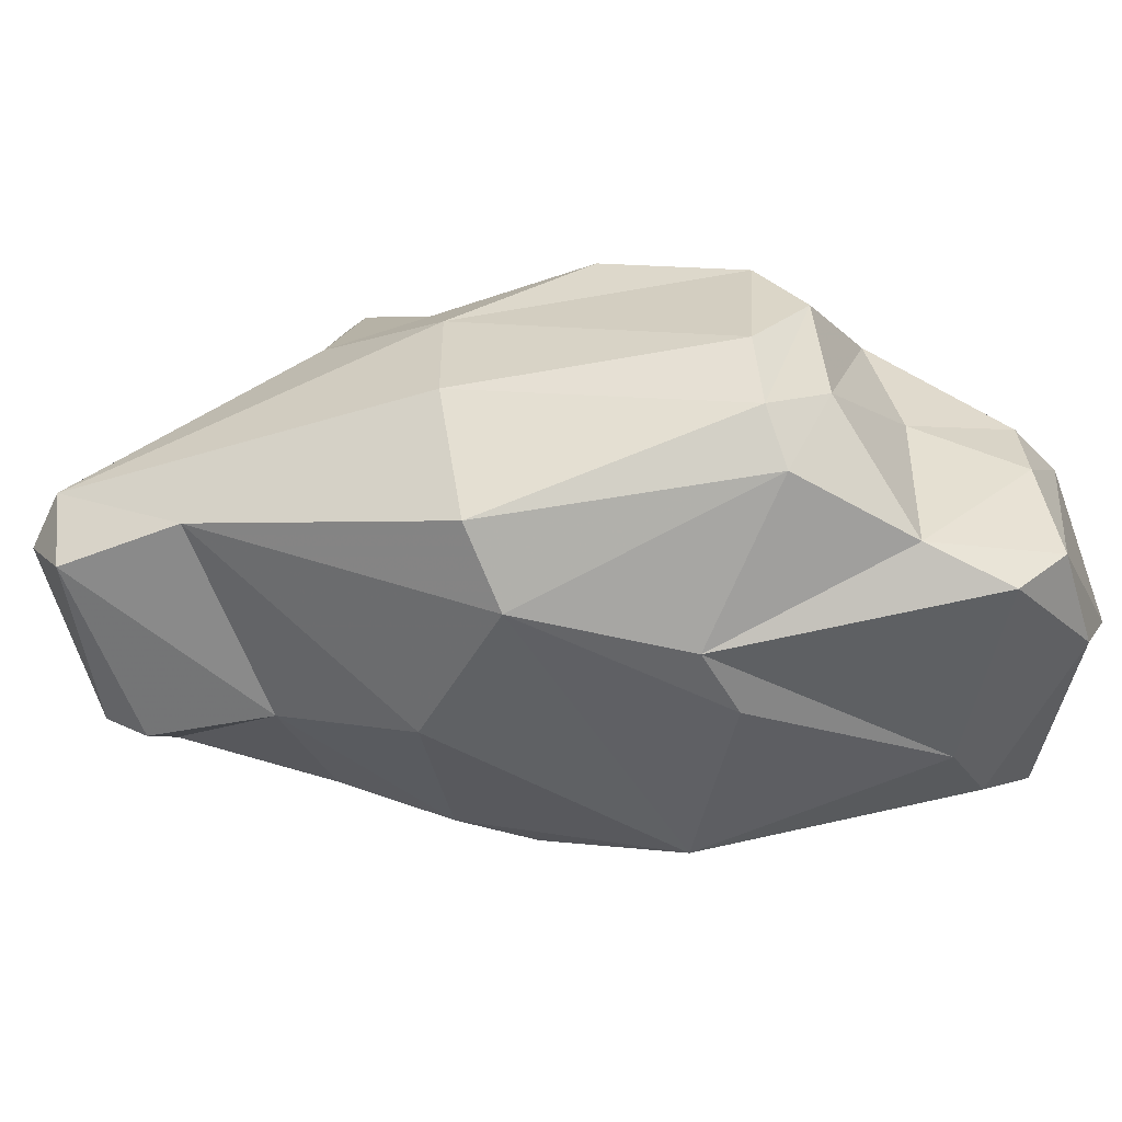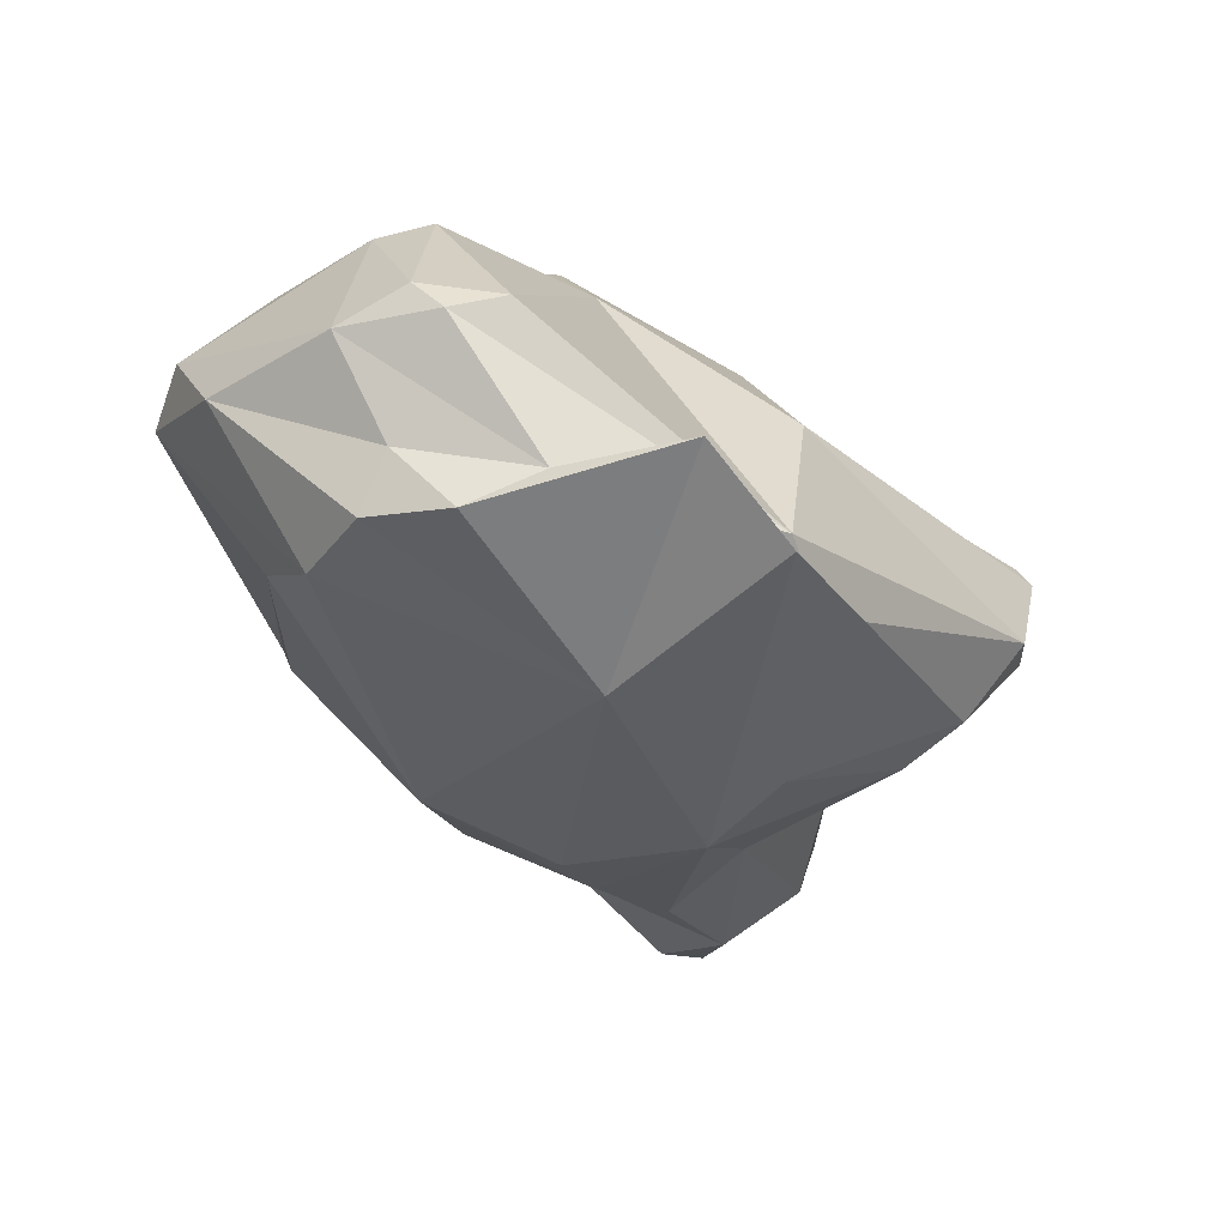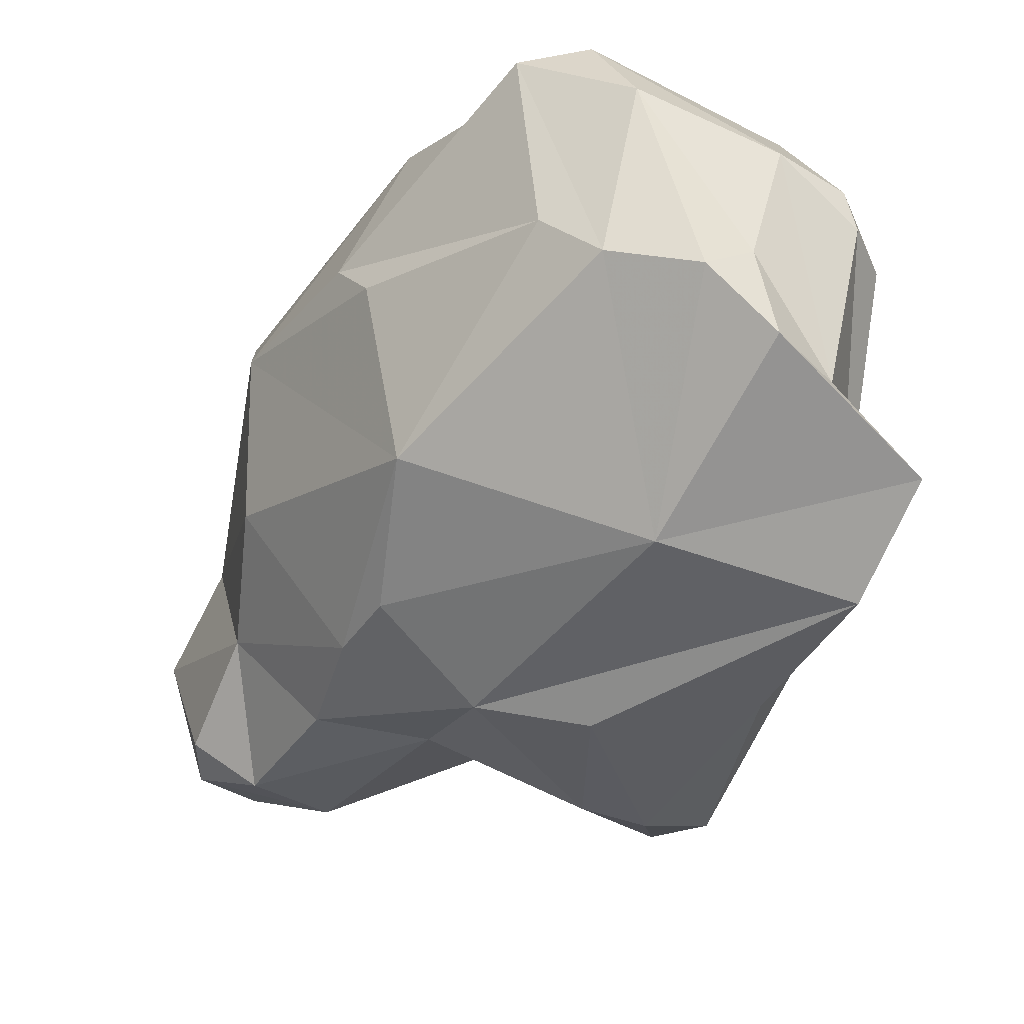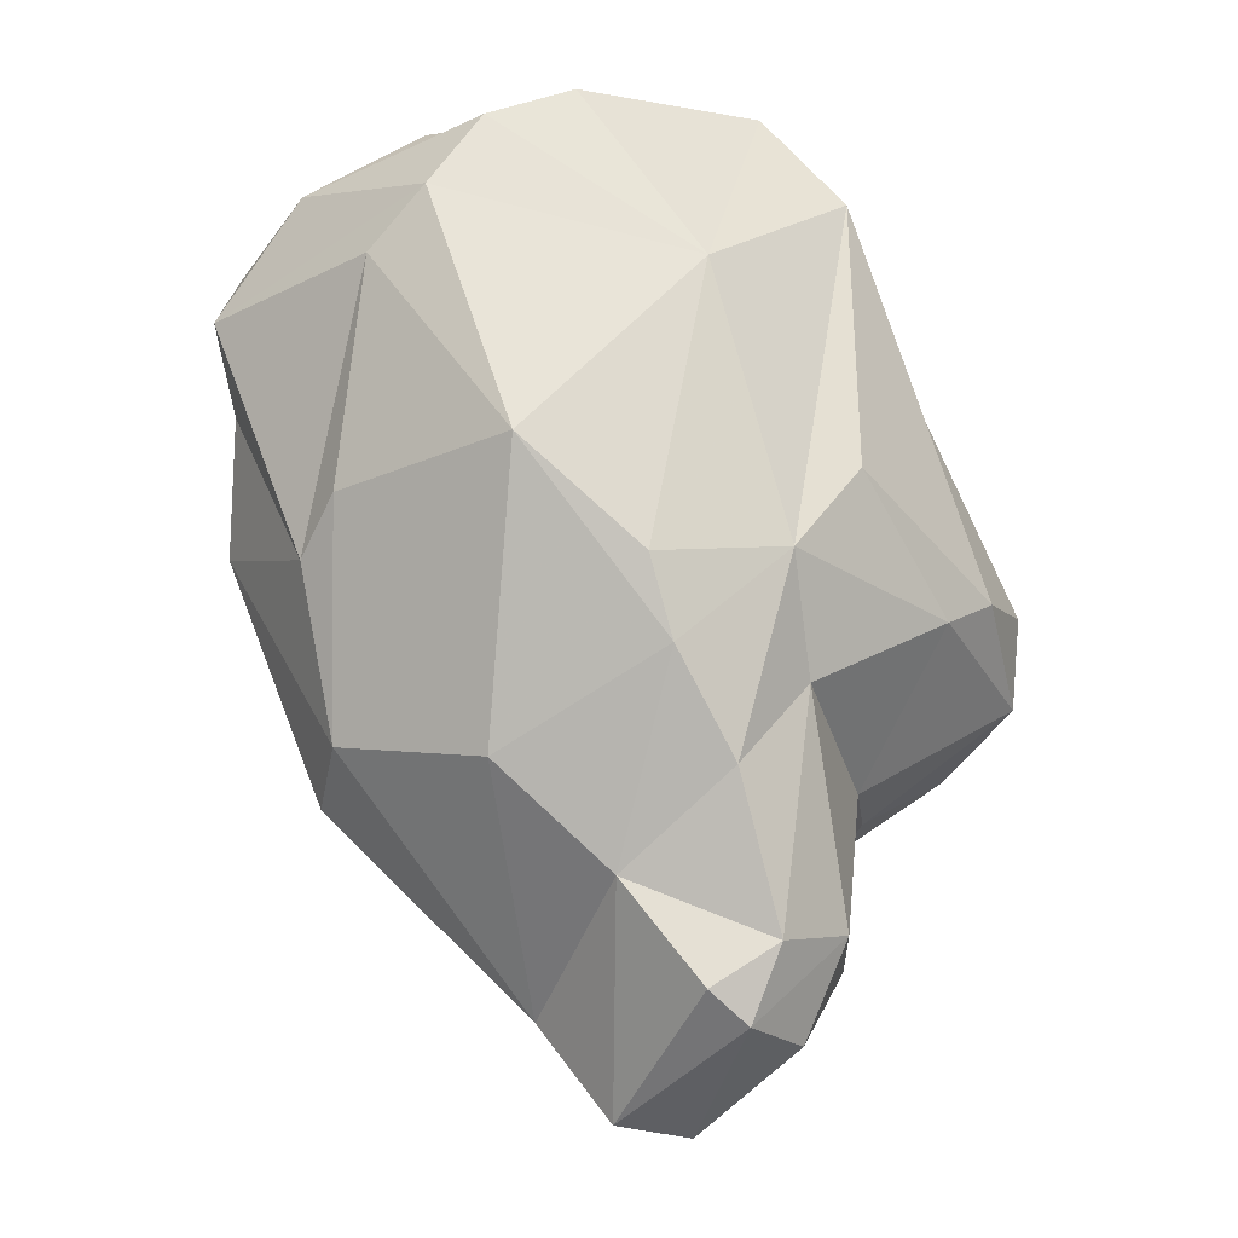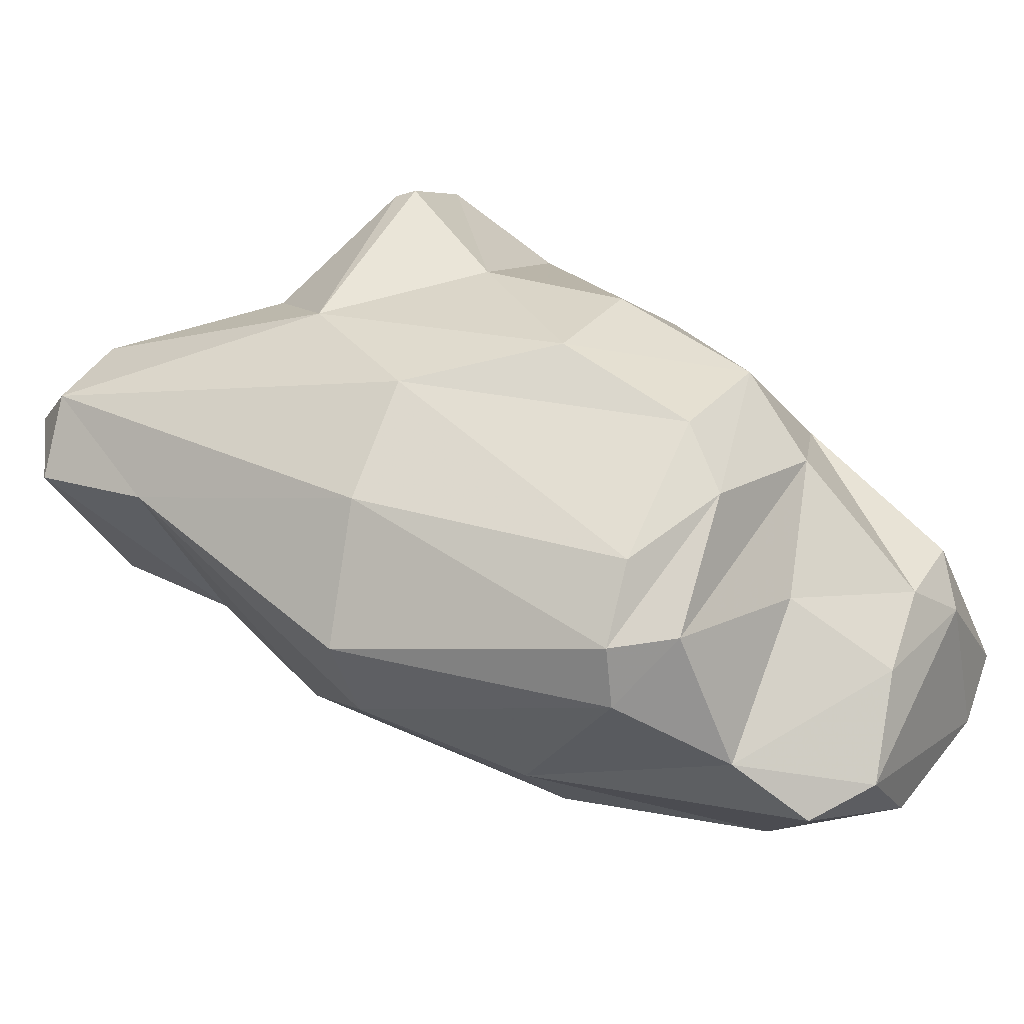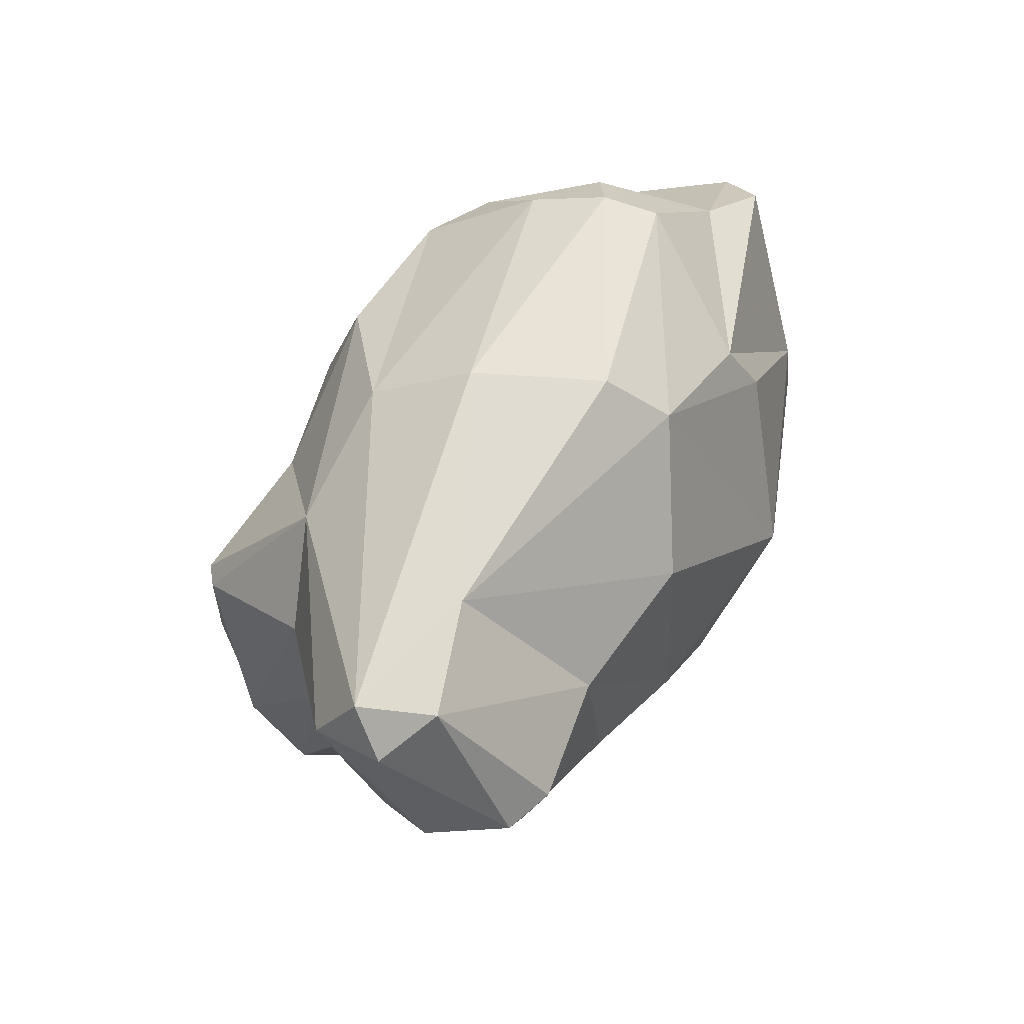
<metadata>
{"format":"obj","ext":"obj","renderer":"f3d","projection":"perspective","resolution":1024,"background":"white","views":[{"elev":26.0,"azim":65.6,"up":"+Z"},{"elev":45.4,"azim":163.3,"up":"+Y"},{"elev":-52.3,"azim":121.5,"up":"+Z"},{"elev":-29.7,"azim":146.7,"up":"+Y"},{"elev":63.2,"azim":85.5,"up":"+Z"},{"elev":-60.8,"azim":31.1,"up":"+Y"}]}
</metadata>
<code>
v 170.5 271.4 80.07
v 169.5 273.2 83.27
v 172.9 269.5 90.78
v 170.6 270 84.28
v 171 272.1 87.71
v 169.5 273.6 81.88
v 174.3 273.1 76.51
v 174.4 267.4 84.62
v 176.8 264.6 89.37
v 171.3 274.4 78.5
v 173.1 270.3 91.31
v 174.1 275.8 86.79
v 176.4 264.5 85.21
v 177.2 260 82.61
v 176.7 271.5 76.3
v 177.9 257.5 88.41
v 182.3 267.8 77.27
v 179.6 266.2 92.95
v 178.1 272.9 92.71
v 181.1 282.7 74.36
v 179.2 256.7 82.45
v 176.8 266.8 81.79
v 178.7 260.3 80.35
v 178.9 280.5 89.1
v 180.4 254.7 87.52
v 182.4 256.3 81.17
v 180.6 255.7 89.58
v 182.1 259 79.61
v 182.1 275.1 74.08
v 181.9 285.5 75.65
v 178.9 283.6 82.58
v 180.5 278 94
v 183.7 275.4 96.31
v 183.4 254.7 88.1
v 182.4 286.5 73.9
v 183.9 286.5 76.03
v 184.2 257.3 81.14
v 184.2 269.2 95.24
v 185 290.5 75.65
v 185 264.2 77.98
v 187 261.3 82.47
v 188.7 281.6 73.96
v 184.5 285.3 89.35
v 184.6 271.4 74.91
v 188.1 267.6 77.18
v 184.4 282.5 94.41
v 188.7 267.1 94.71
v 189.6 289.4 76.78
v 189.2 291.7 82.63
v 185.6 258.7 89.94
v 189.6 270.4 76.46
v 191.7 264.9 83.36
v 187.6 284.4 92.95
v 190.1 289.7 89.48
v 187.6 279.6 96.7
v 192.9 276.9 96.5
v 195.6 287.7 78.11
v 191.5 292 82.24
v 192.4 290 88.95
v 190.4 280.5 96.19
v 192.4 288.1 90.9
v 194.4 274.2 77.62
v 192.8 288.9 76.37
v 192.3 292 83.78
v 193.5 265.9 92.05
v 194.8 266.8 88.98
v 195.8 275.9 95.35
v 194.1 289 79.73
v 198.2 282.6 81.62
v 195 290.8 83.69
v 197.3 276 93.51
v 197.4 274.4 84.85
v 192.9 283.2 92.1
v 197.3 272.9 87.37
v 195.5 286.8 90.84
v 195.5 278.5 95.13
v 198.7 280.4 90.71
v 197.2 284.6 79.27
v 199.5 285.7 89.49
v 199.1 287.3 85.56
v 200.6 283.1 89.21
g foo
f 16 25 27
f 34 27 25
f 21 25 16
f 34 25 26
f 34 26 37
f 21 16 14
f 26 25 21
f 23 21 14
f 28 26 23
f 26 21 23
f 28 37 26
f 34 50 27
f 50 47 27
f 27 18 16
f 41 50 34
f 9 16 18
f 41 34 37
f 14 16 13
f 16 9 13
f 41 37 28
f 13 22 14
f 22 23 14
f 41 28 40
f 17 23 22
f 28 23 17
f 40 28 17
f 52 50 41
f 11 3 18
f 9 18 3
f 9 8 13
f 8 9 4
f 11 5 3
f 4 9 3
f 13 8 22
f 45 52 41
f 45 41 40
f 5 2 3
f 4 3 2
f 1 8 4
f 22 8 1
f 1 4 2
f 17 22 15
f 44 45 40
f 51 45 44
f 1 2 6
f 15 22 1
f 44 17 15
f 40 17 44
f 10 1 6
f 7 1 10
f 15 1 7
f 29 15 7
f 44 15 29
f 50 65 47
f 47 38 27
f 50 66 65
f 38 18 27
f 18 38 33
f 52 66 50
f 11 18 19
f 33 19 18
f 19 5 11
f 19 12 5
f 66 52 62
f 45 62 52
f 51 62 45
f 12 2 5
f 12 6 2
f 42 51 44
f 62 51 42
f 35 44 29
f 7 35 29
f 42 44 35
f 7 10 20
f 35 7 20
f 47 65 67
f 56 38 47
f 67 56 47
f 67 65 71
f 65 66 71
f 71 66 74
f 32 19 33
f 72 74 66
f 32 12 19
f 72 66 62
f 32 24 12
f 69 72 62
f 31 12 24
f 12 31 6
f 42 78 62
f 78 69 62
f 42 57 78
f 63 57 42
f 6 31 10
f 35 39 42
f 39 63 42
f 31 30 10
f 10 30 20
f 20 36 35
f 36 39 35
f 36 20 30
f 55 33 38
f 55 38 56
f 46 32 33
f 46 33 55
f 74 72 69
f 46 24 32
f 46 43 24
f 31 24 43
f 43 30 31
f 36 48 39
f 48 63 39
f 30 48 36
f 60 55 56
f 76 60 67
f 60 56 67
f 76 67 71
f 46 55 60
f 77 76 71
f 71 74 77
f 53 60 76
f 73 76 77
f 53 46 60
f 77 74 81
f 74 69 81
f 73 53 76
f 43 46 53
f 61 53 73
f 75 61 73
f 61 43 53
f 81 69 78
f 80 81 78
f 61 54 43
f 54 49 43
f 57 80 78
f 68 80 57
f 43 49 30
f 63 48 68
f 63 68 57
f 49 58 30
f 58 48 30
f 79 75 77
f 75 73 77
f 77 81 79
f 59 75 79
f 59 54 61
f 59 61 75
f 70 59 79
f 80 70 79
f 80 79 81
f 64 54 59
f 49 54 64
f 64 59 70
f 68 70 80
f 58 49 64
f 48 58 70
f 58 64 70
f 68 48 70
g

</code>
